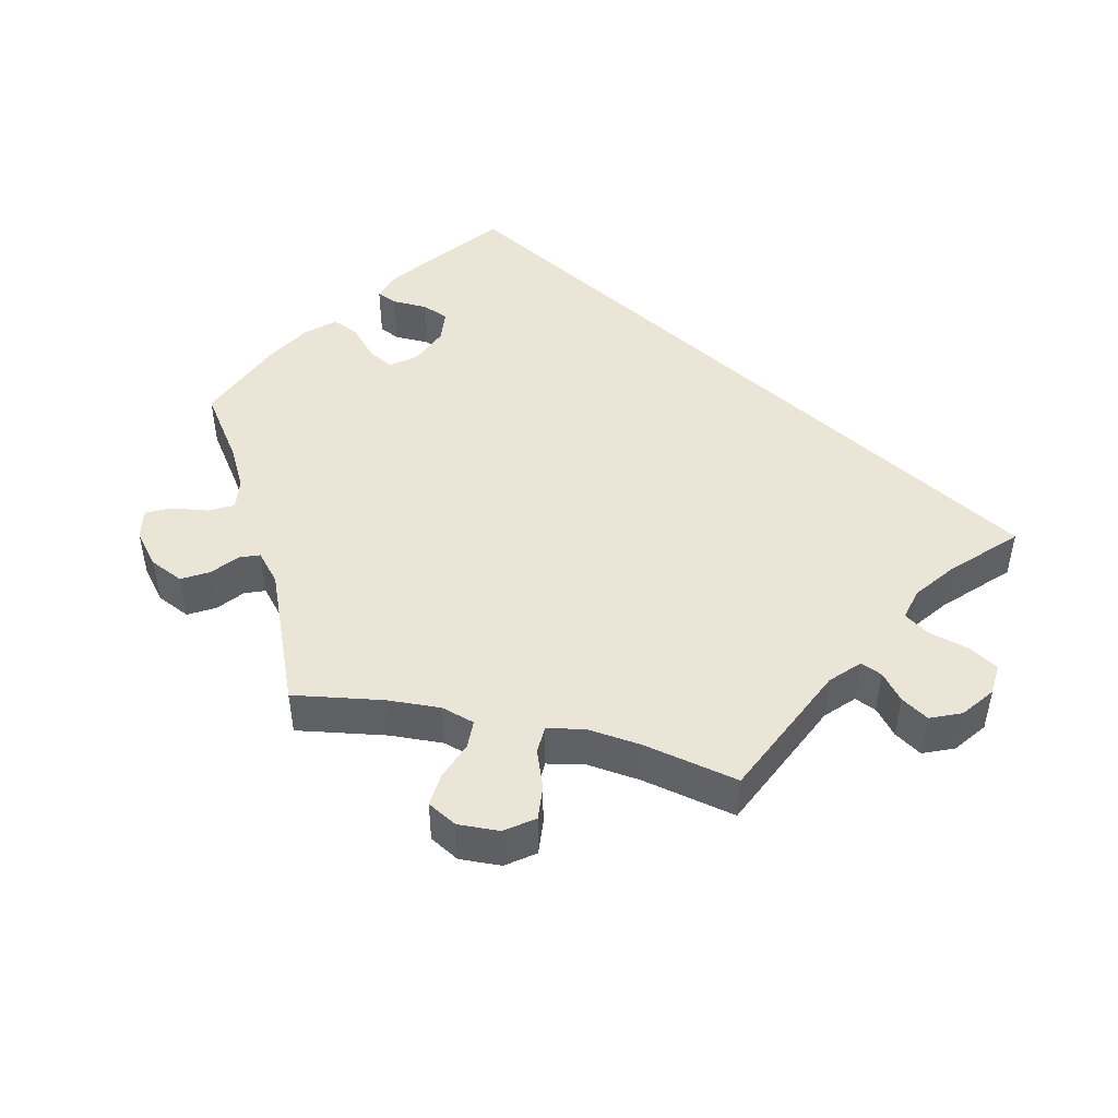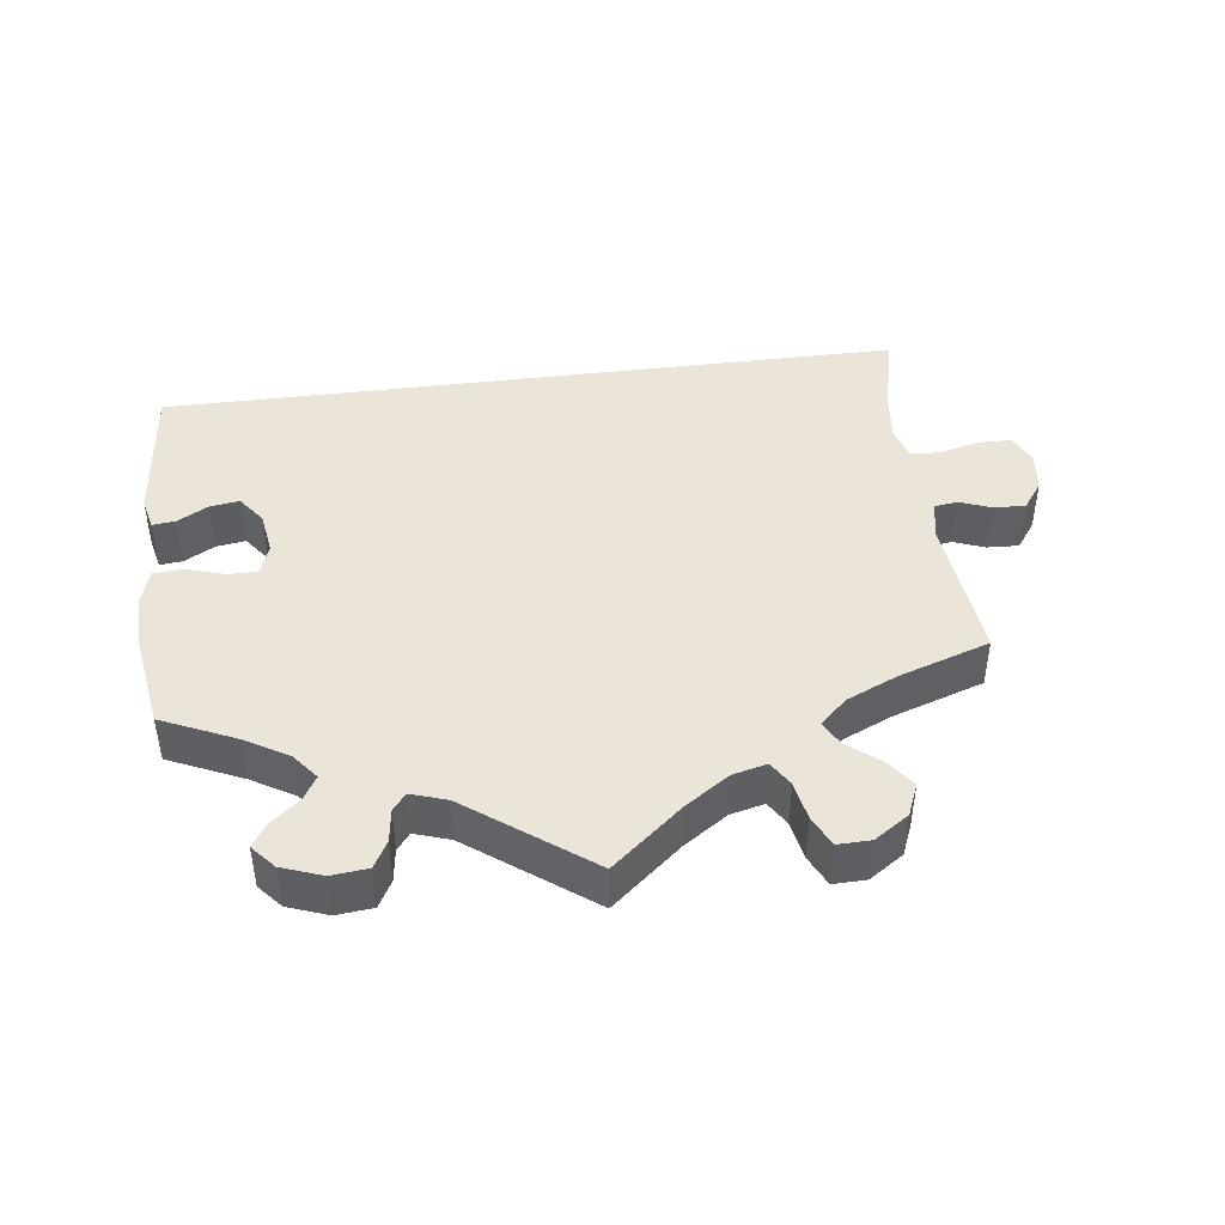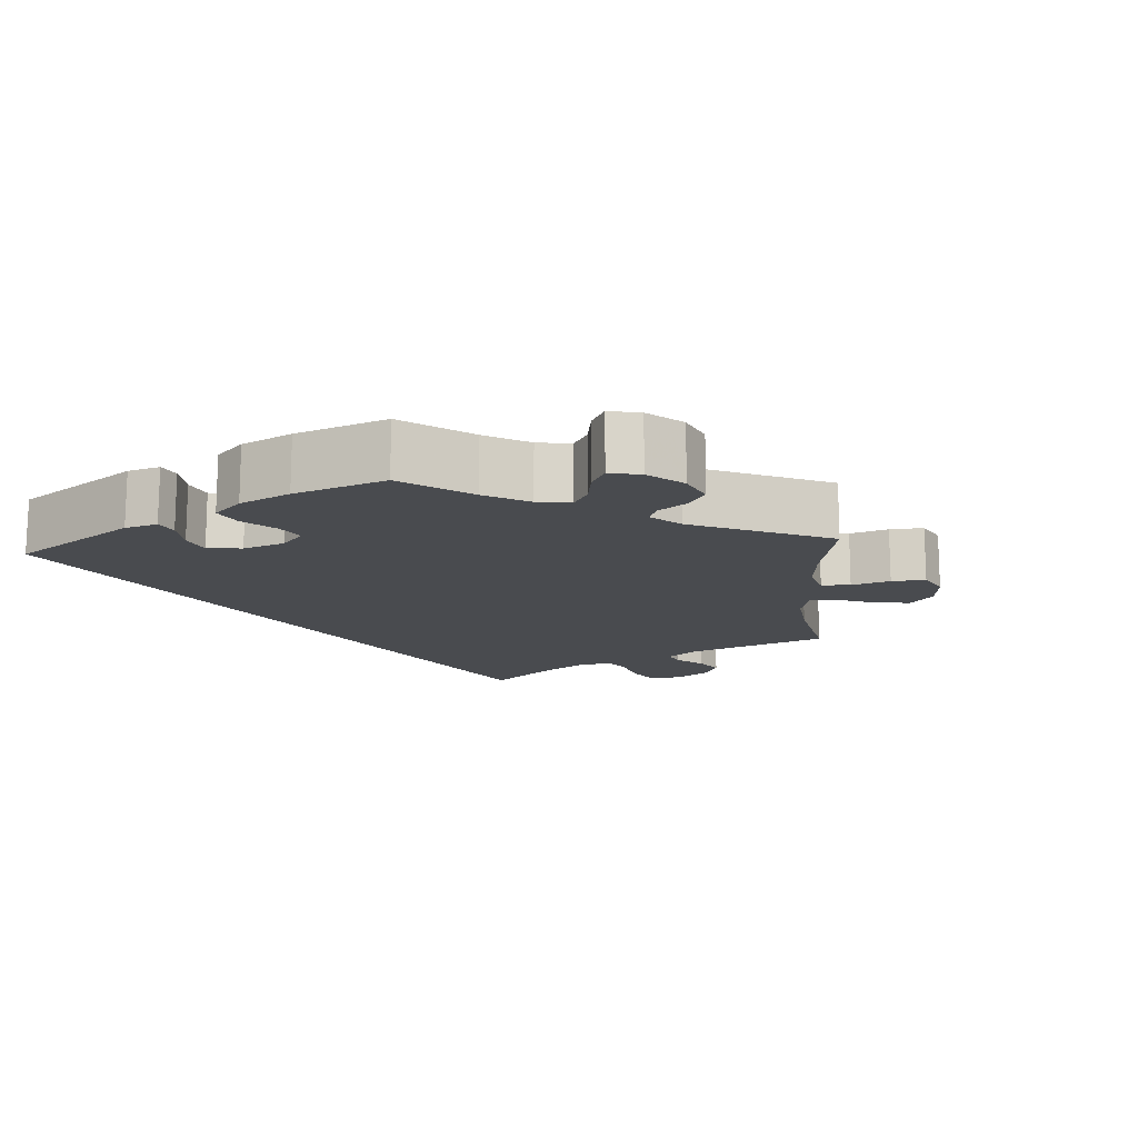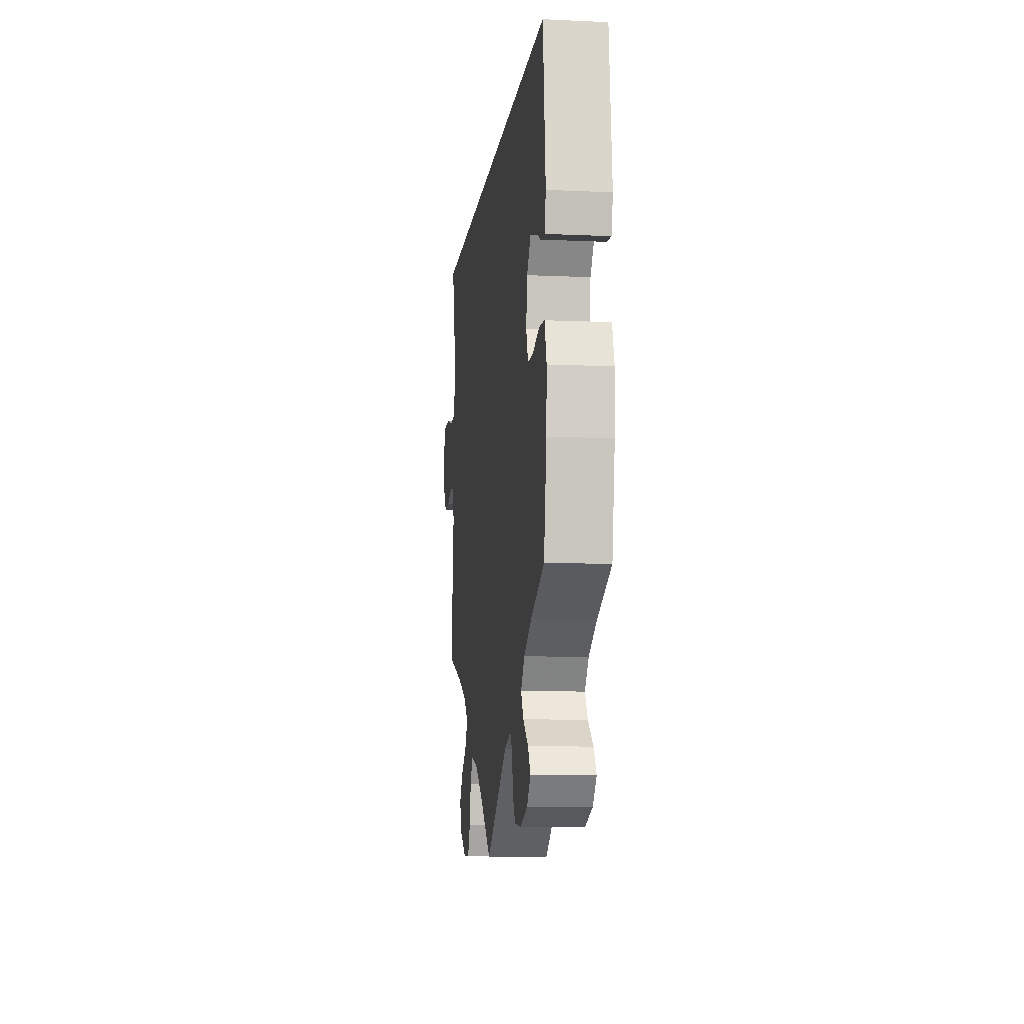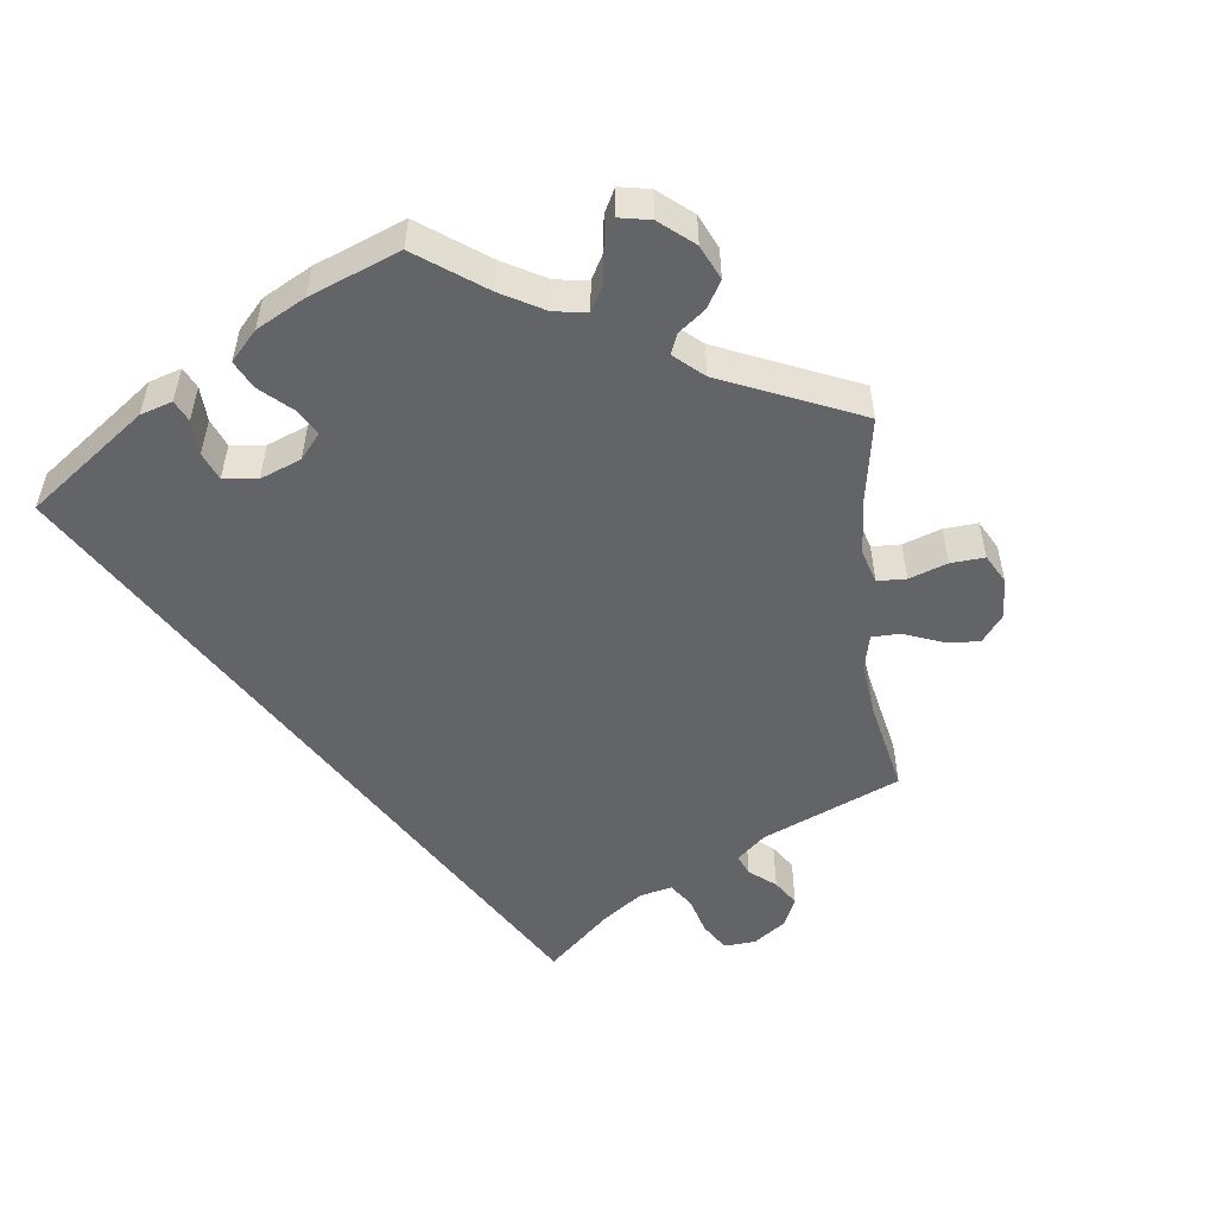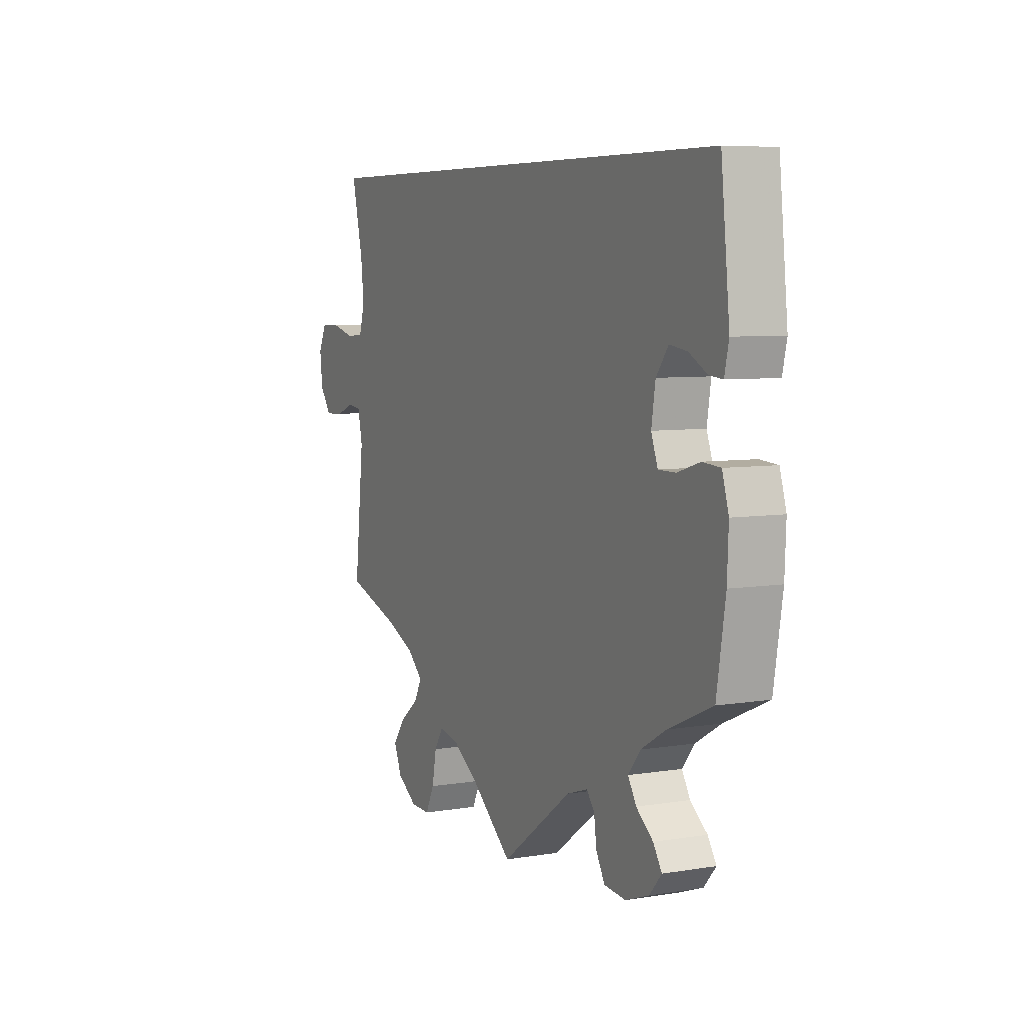
<metadata>
{"format":"obj","ext":"obj","renderer":"f3d","projection":"perspective","resolution":1024,"background":"white","views":[{"elev":45.8,"azim":-136.4,"up":"+Y"},{"elev":44.5,"azim":172.8,"up":"+Y"},{"elev":-13.9,"azim":124.2,"up":"+Y"},{"elev":-9.4,"azim":83.1,"up":"+Z"},{"elev":-51.2,"azim":127.3,"up":"+Y"},{"elev":6.5,"azim":64.1,"up":"+Z"}]}
</metadata>
<code>
v -0.095 0.07 -0.499
v -0.155 0.07 -0.459
v -0.201 0.07 -0.448
v -0.222 0.07 -0.481
v -0.232 0.07 -0.534
v -0.252 0.07 -0.575
v -0.297 0.07 -0.574
v -0.344 0.07 -0.543
v -0.362 0.07 -0.5
v -0.334 0.07 -0.462
v -0.29 0.07 -0.427
v -0.272 0.07 -0.394
v -0.309 0.07 -0.36
v -0.377 0.07 -0.33
v -0.501 0.07 -0.289
v -0.479 0.07 -0.088
v -0.49 0.07 -0.038
v -0.521 0.07 -0.034
v -0.564 0.07 -0.05
v -0.607 0.07 -0.052
v -0.634 0.07 -0.015
v -0.64 0.07 0.039
v -0.621 0.07 0.078
v -0.575 0.07 0.079
v -0.521 0.07 0.065
v -0.481 0.07 0.068
v -0.468 0.07 0.112
v -0.475 0.07 0.178
v -0.501 0.07 0.289
v 0.5 0.07 0.289
v 0.52 0.07 0.096
v 0.51 0.07 0.052
v 0.479 0.07 0.055
v 0.437 0.07 0.078
v 0.397 0.07 0.084
v 0.369 0.07 0.047
v 0.36 0.07 -0.011
v 0.375 0.07 -0.052
v 0.415 0.07 -0.052
v 0.467 0.07 -0.036
v 0.508 0.07 -0.039
v 0.523 0.07 -0.089
v 0.52 0.07 -0.163
v 0.5 0.07 -0.289
v 0.399 0.07 -0.334
v 0.341 0.07 -0.368
v 0.313 0.07 -0.403
v 0.332 0.07 -0.435
v 0.371 0.07 -0.466
v 0.391 0.07 -0.497
v 0.363 0.07 -0.529
v 0.308 0.07 -0.549
v 0.258 0.07 -0.544
v 0.238 0.07 -0.508
v 0.232 0.07 -0.464
v 0.214 0.07 -0.441
v 0.165 0.07 -0.457
v 0 0.07 -0.578
v -0.095 0 -0.499
v -0.155 0 -0.459
v -0.201 0 -0.448
v -0.222 0 -0.481
v -0.232 0 -0.534
v -0.252 0 -0.575
v -0.297 0 -0.574
v -0.344 0 -0.543
v -0.362 0 -0.5
v -0.334 0 -0.462
v -0.29 0 -0.427
v -0.272 0 -0.394
v -0.309 0 -0.36
v -0.377 0 -0.33
v -0.501 0 -0.289
v -0.479 0 -0.088
v -0.49 0 -0.038
v -0.521 0 -0.034
v -0.564 0 -0.05
v -0.607 0 -0.052
v -0.634 0 -0.015
v -0.64 0 0.039
v -0.621 0 0.078
v -0.575 0 0.079
v -0.521 0 0.065
v -0.481 0 0.068
v -0.468 0 0.112
v -0.475 0 0.178
v -0.501 0 0.289
v 0.5 0 0.289
v 0.52 0 0.096
v 0.51 0 0.052
v 0.479 0 0.055
v 0.437 0 0.078
v 0.397 0 0.084
v 0.369 0 0.047
v 0.36 0 -0.011
v 0.375 0 -0.052
v 0.415 0 -0.052
v 0.467 0 -0.036
v 0.508 0 -0.039
v 0.523 0 -0.089
v 0.52 0 -0.163
v 0.5 0 -0.289
v 0.399 0 -0.334
v 0.341 0 -0.368
v 0.313 0 -0.403
v 0.332 0 -0.435
v 0.371 0 -0.466
v 0.391 0 -0.497
v 0.363 0 -0.529
v 0.308 0 -0.549
v 0.258 0 -0.544
v 0.238 0 -0.508
v 0.232 0 -0.464
v 0.214 0 -0.441
v 0.165 0 -0.457
v 0 0 -0.578
f 57 58 1
f 56 57 1 2
f 52 53 54 55
f 52 55 56
f 51 52 56
f 48 49 50 51
f 47 48 51 56
f 46 47 56 2
f 42 43 44 45
f 39 40 41 42
f 38 39 42 45
f 37 38 45 46
f 31 32 33 34
f 31 34 35
f 28 29 30 31
f 27 28 31 35
f 26 27 35 36
f 22 23 24 25
f 18 19 20 21
f 17 18 21 22
f 14 15 16
f 13 14 16 17
f 12 13 17
f 8 9 10 11
f 8 11 12
f 7 8 12
f 4 5 6 7
f 3 4 7 12
f 37 46 2 3
f 17 22 25 26
f 17 26 36 37
f 3 12 17 37
f 59 116 115
f 60 59 115 114
f 113 112 111 110
f 114 113 110
f 114 110 109
f 109 108 107 106
f 114 109 106 105
f 60 114 105 104
f 103 102 101 100
f 100 99 98 97
f 103 100 97 96
f 104 103 96 95
f 92 91 90 89
f 93 92 89
f 89 88 87 86
f 93 89 86 85
f 94 93 85 84
f 83 82 81 80
f 79 78 77 76
f 80 79 76 75
f 74 73 72
f 75 74 72 71
f 75 71 70
f 69 68 67 66
f 70 69 66
f 70 66 65
f 65 64 63 62
f 70 65 62 61
f 61 60 104 95
f 84 83 80 75
f 95 94 84 75
f 95 75 70 61
f 1 59 60 2
f 2 60 61 3
f 3 61 62 4
f 4 62 63 5
f 5 63 64 6
f 6 64 65 7
f 7 65 66 8
f 8 66 67 9
f 9 67 68 10
f 10 68 69 11
f 11 69 70 12
f 12 70 71 13
f 13 71 72 14
f 14 72 73 15
f 15 73 74 16
f 16 74 75 17
f 17 75 76 18
f 18 76 77 19
f 19 77 78 20
f 20 78 79 21
f 21 79 80 22
f 22 80 81 23
f 23 81 82 24
f 24 82 83 25
f 25 83 84 26
f 26 84 85 27
f 27 85 86 28
f 28 86 87 29
f 29 87 88 30
f 30 88 89 31
f 31 89 90 32
f 32 90 91 33
f 33 91 92 34
f 34 92 93 35
f 35 93 94 36
f 36 94 95 37
f 37 95 96 38
f 38 96 97 39
f 39 97 98 40
f 40 98 99 41
f 41 99 100 42
f 42 100 101 43
f 43 101 102 44
f 44 102 103 45
f 45 103 104 46
f 46 104 105 47
f 47 105 106 48
f 48 106 107 49
f 49 107 108 50
f 50 108 109 51
f 51 109 110 52
f 52 110 111 53
f 53 111 112 54
f 54 112 113 55
f 55 113 114 56
f 56 114 115 57
f 57 115 116 58
f 58 116 59 1

</code>
